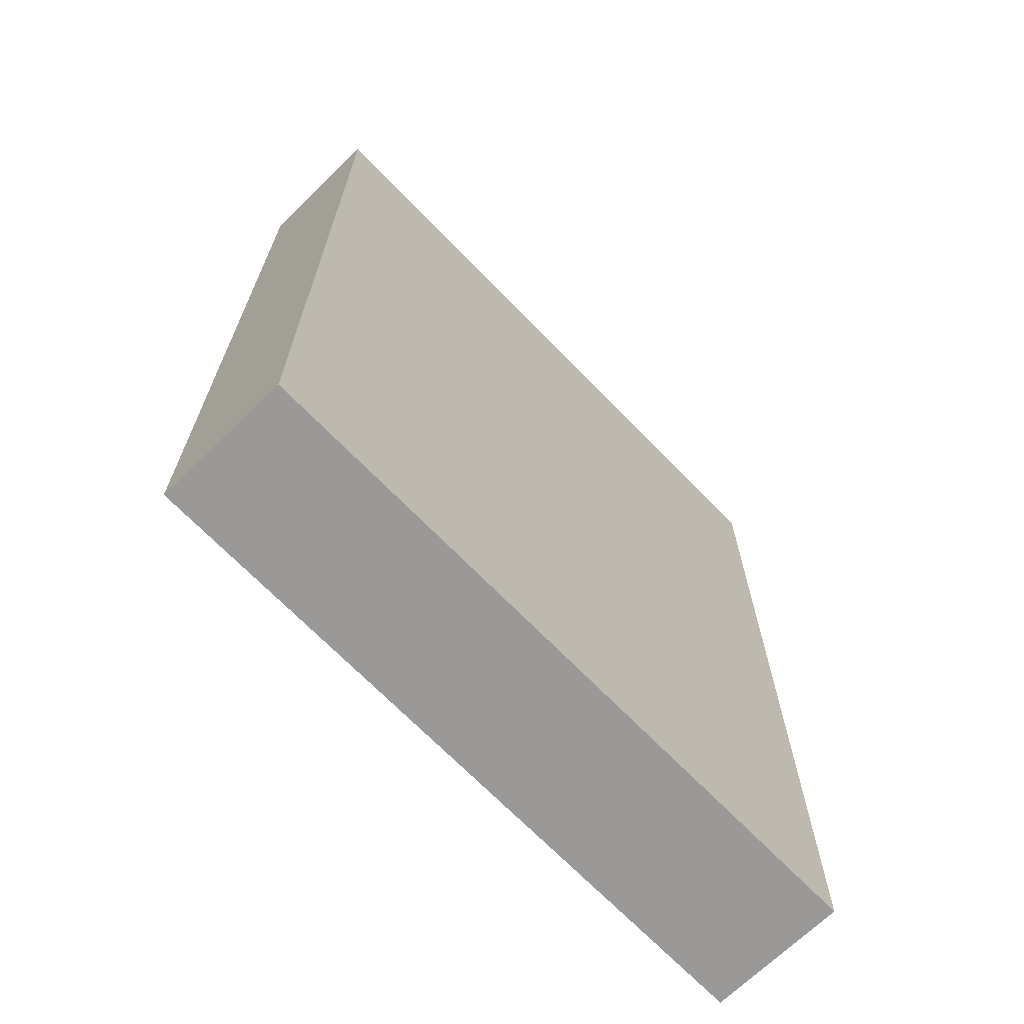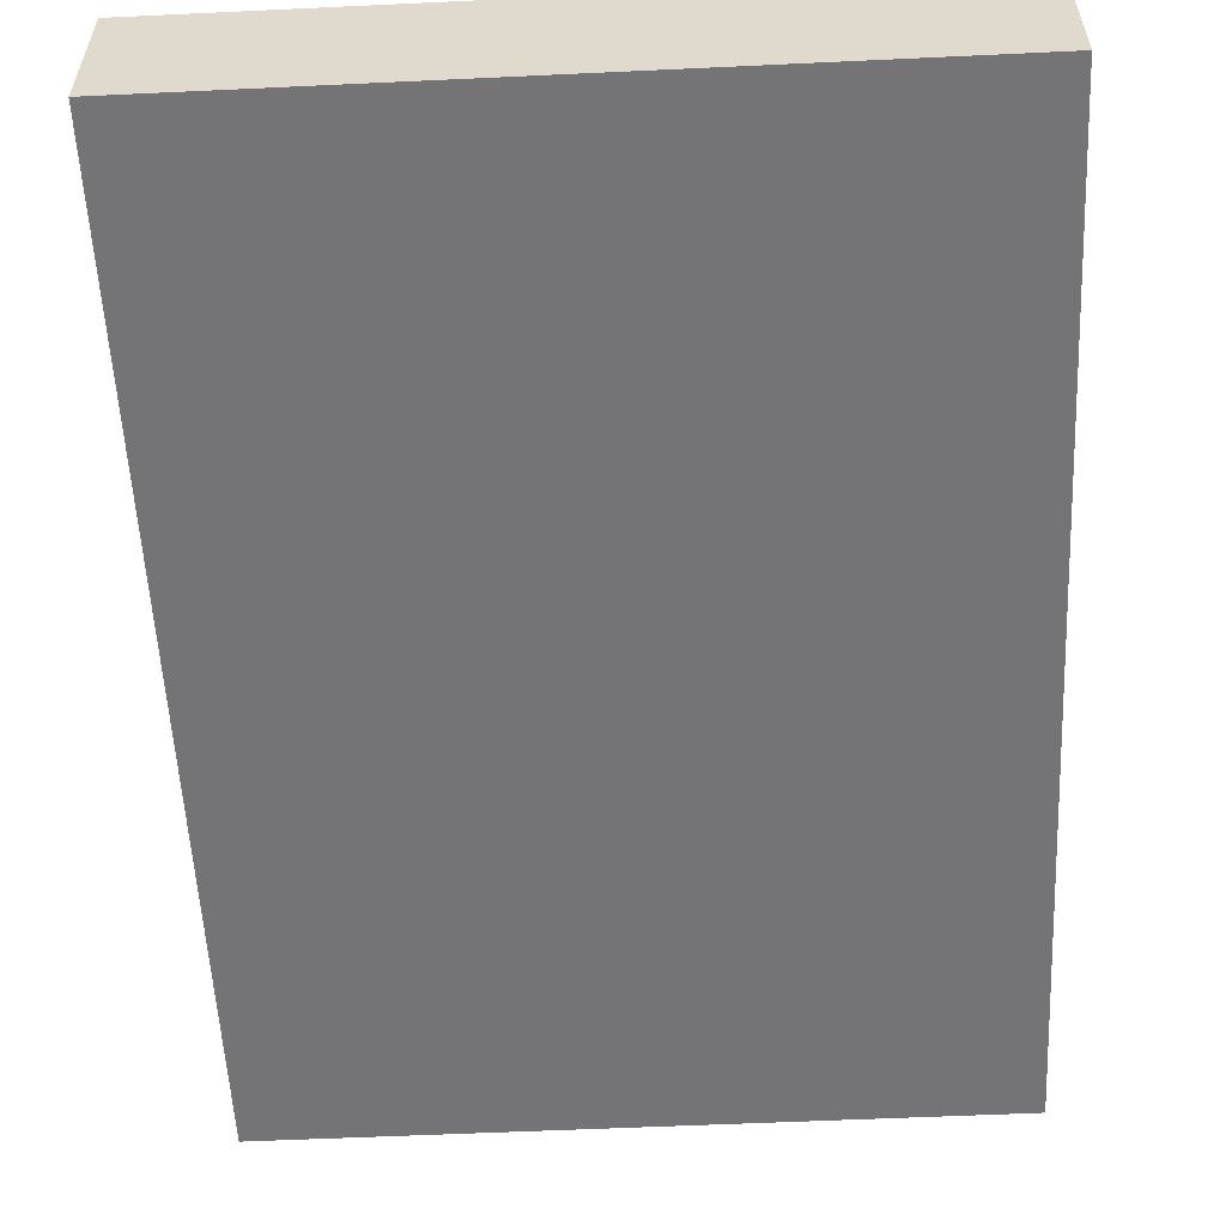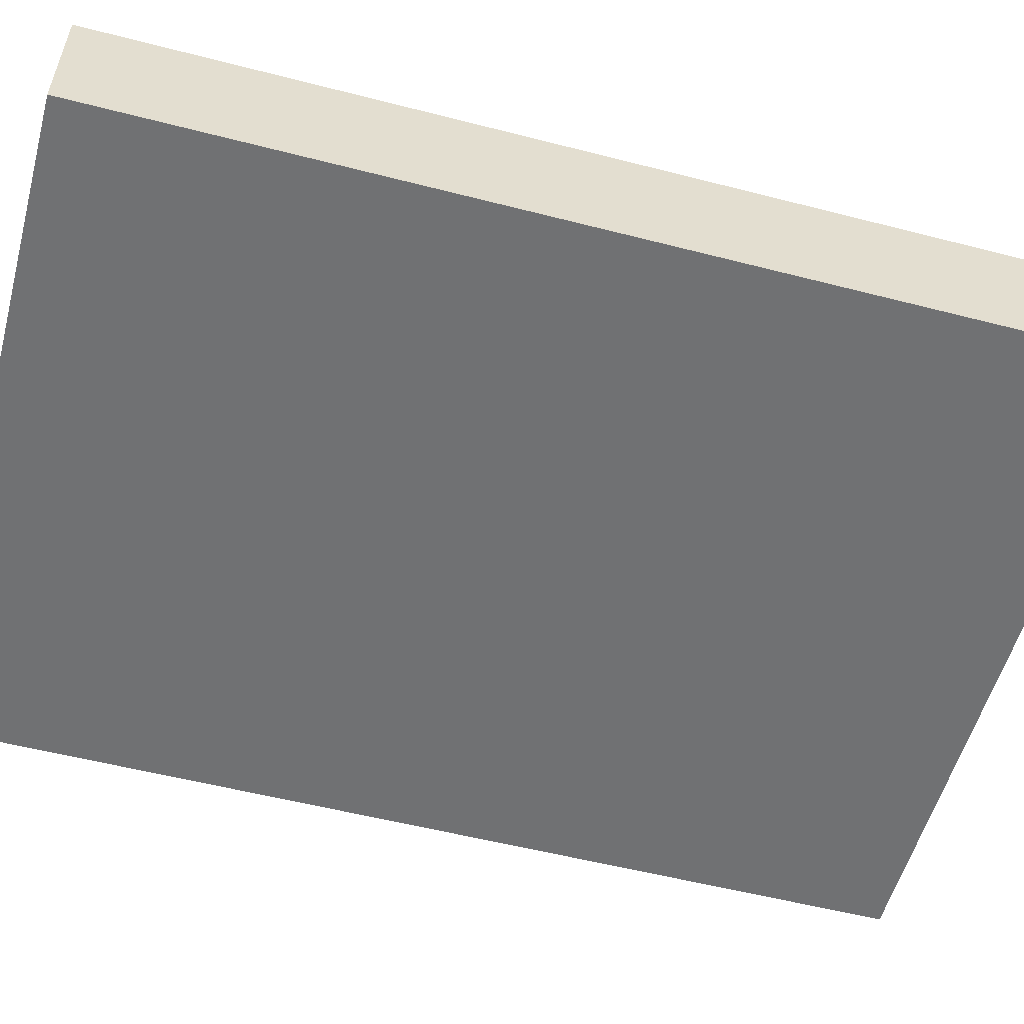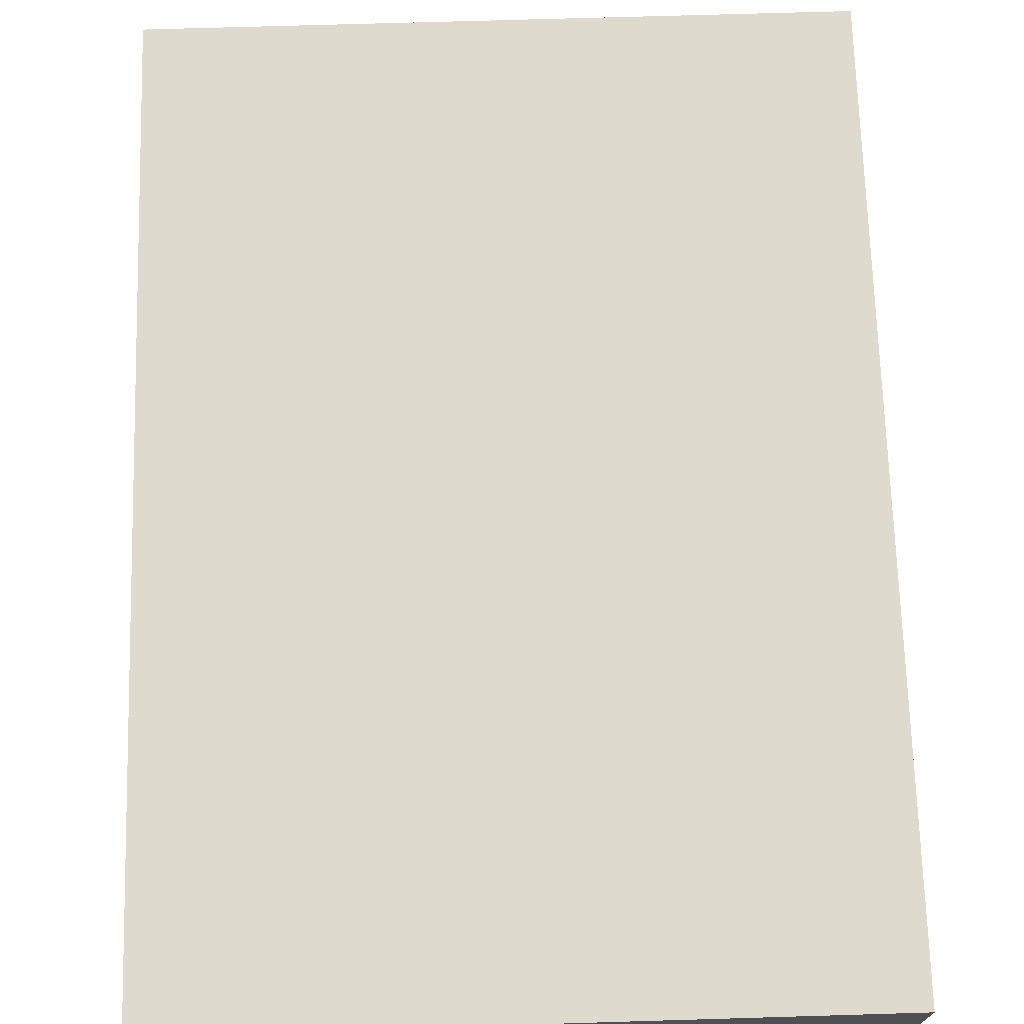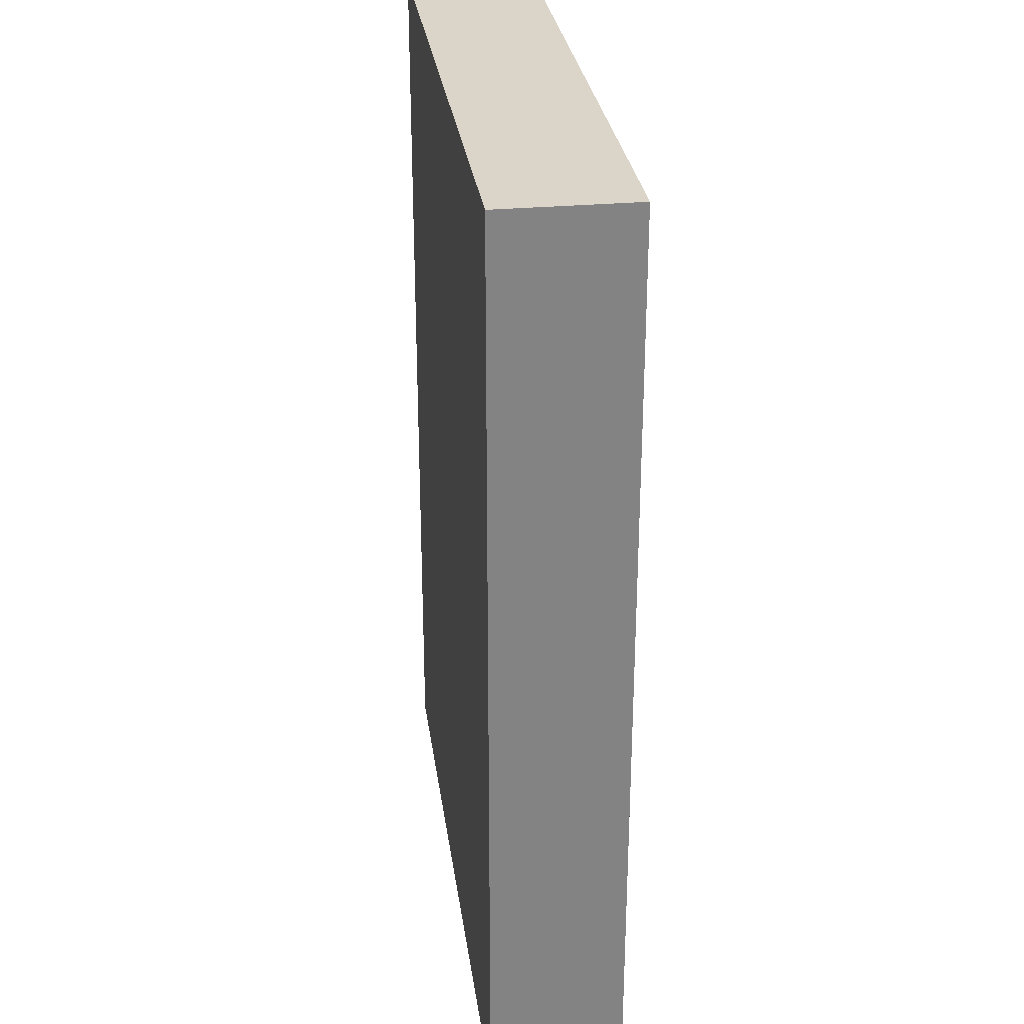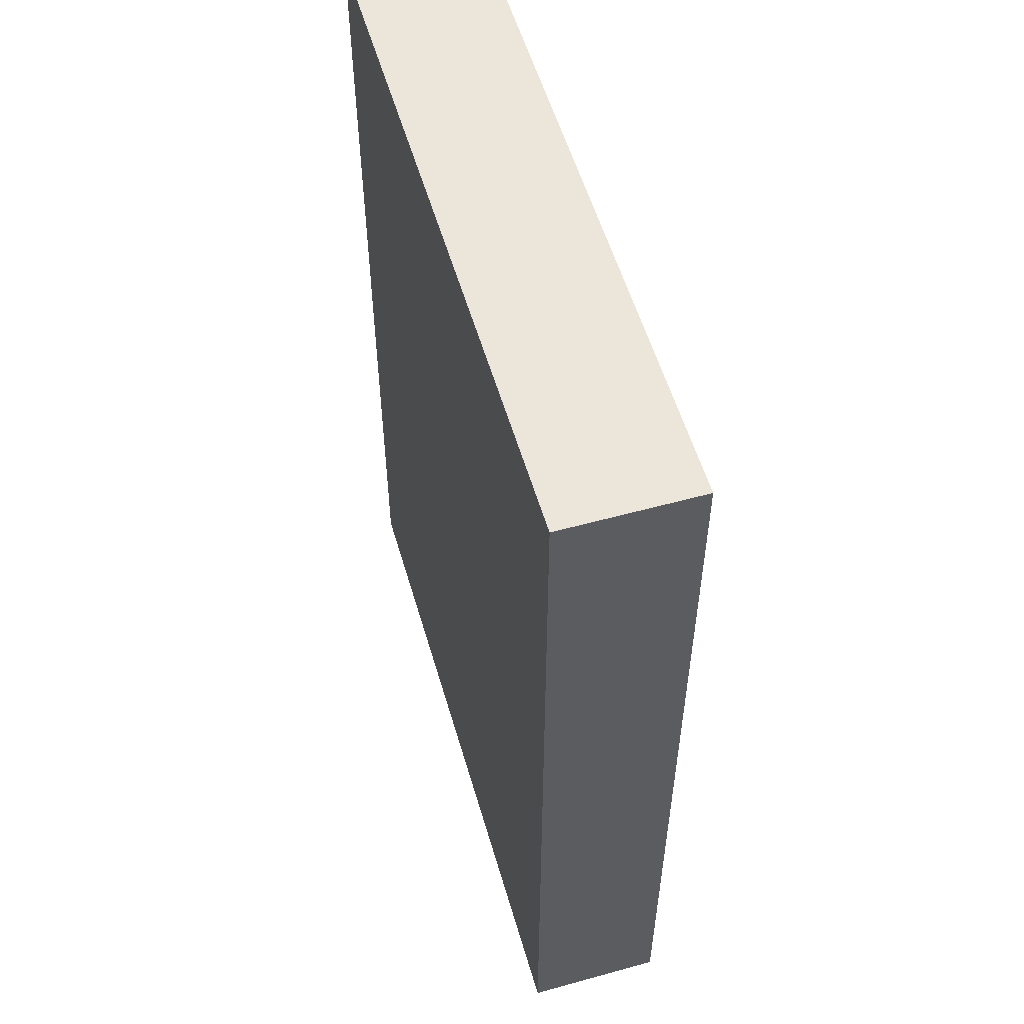
<metadata>
{"format":"obj","ext":"obj","renderer":"f3d","projection":"perspective","resolution":1024,"background":"white","views":[{"elev":-69.1,"azim":134.1,"up":"+Z"},{"elev":-56.3,"azim":-177.2,"up":"+Y"},{"elev":-55.1,"azim":-105.2,"up":"+Y"},{"elev":71.2,"azim":-1.7,"up":"+Y"},{"elev":29.4,"azim":82.3,"up":"+Z"},{"elev":55.6,"azim":-106.2,"up":"+Z"}]}
</metadata>
<code>
v 1 0 1
v 1 0 4.5
v 1 0.5 4.5
v 1 0.5 1
v 3.5 0 1
v 1 0 1
v 1 0.5 1
v 3.5 0.5 1
v 3.5 0 4.5
v 3.5 0 1
v 3.5 0.5 1
v 3.5 0.5 4.5
v 1 0 4.5
v 3.5 0 4.5
v 3.5 0.5 4.5
v 1 0.5 4.5
v 1 0.5 4.5
v 3.5 0.5 4.5
v 3.5 0.5 1
v 1 0.5 1
v 3.5 0 4.5
v 1 0 4.5
v 1 0 1
v 3.5 0 1
g 2c1d83dd-e2ff-11ea-a61e-54bf646e7e1f
f 1 2 4
f 4 2 3
g 2c1daaf6-e2ff-11ea-a412-54bf646e7e1f
f 5 6 8
f 8 6 7
g 2c1dd1fe-e2ff-11ea-b620-54bf646e7e1f
f 9 10 12
f 12 10 11
g 2c1df912-e2ff-11ea-b47d-54bf646e7e1f
f 13 14 16
f 16 14 15
g 2c1e4724-e2ff-11ea-a67e-54bf646e7e1f
f 18 19 17
f 17 19 20
g 2c1e6e38-e2ff-11ea-a6e4-54bf646e7e1f
f 21 22 24
f 24 22 23

</code>
